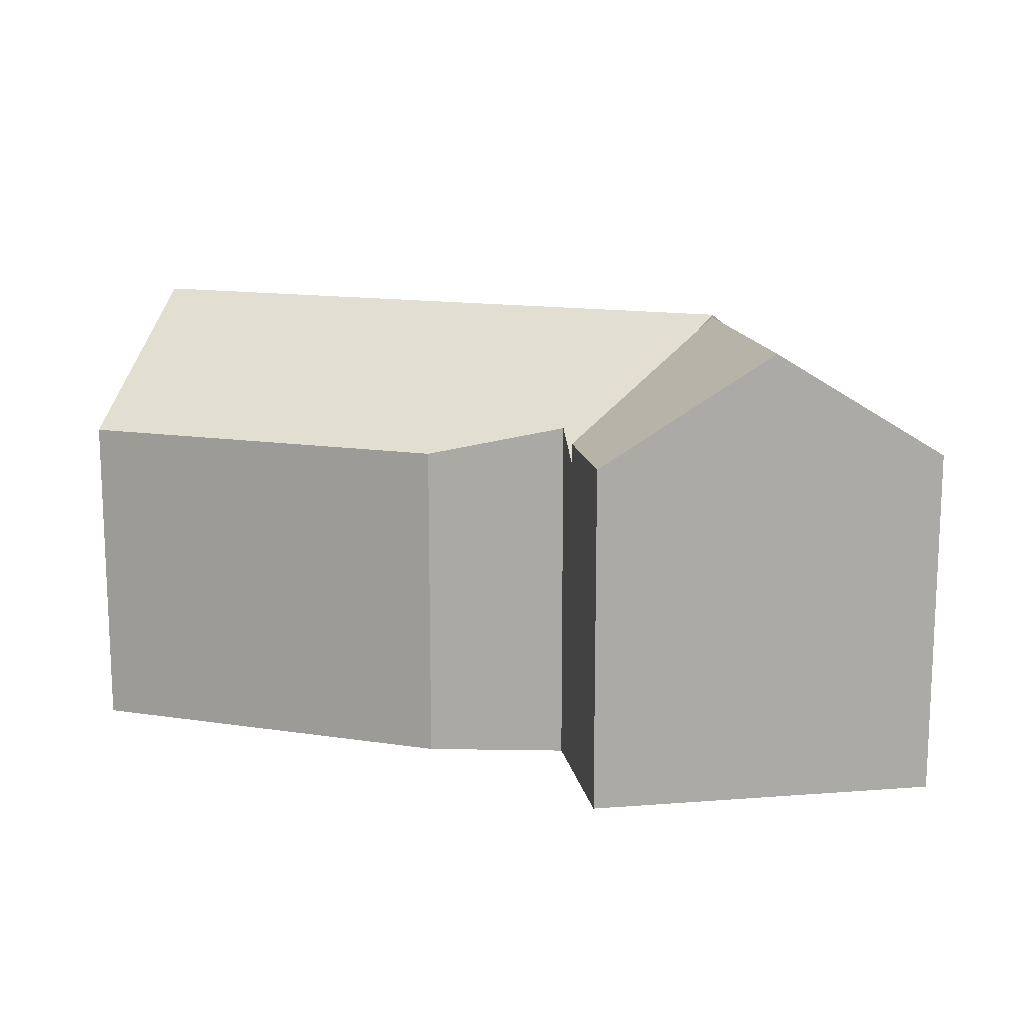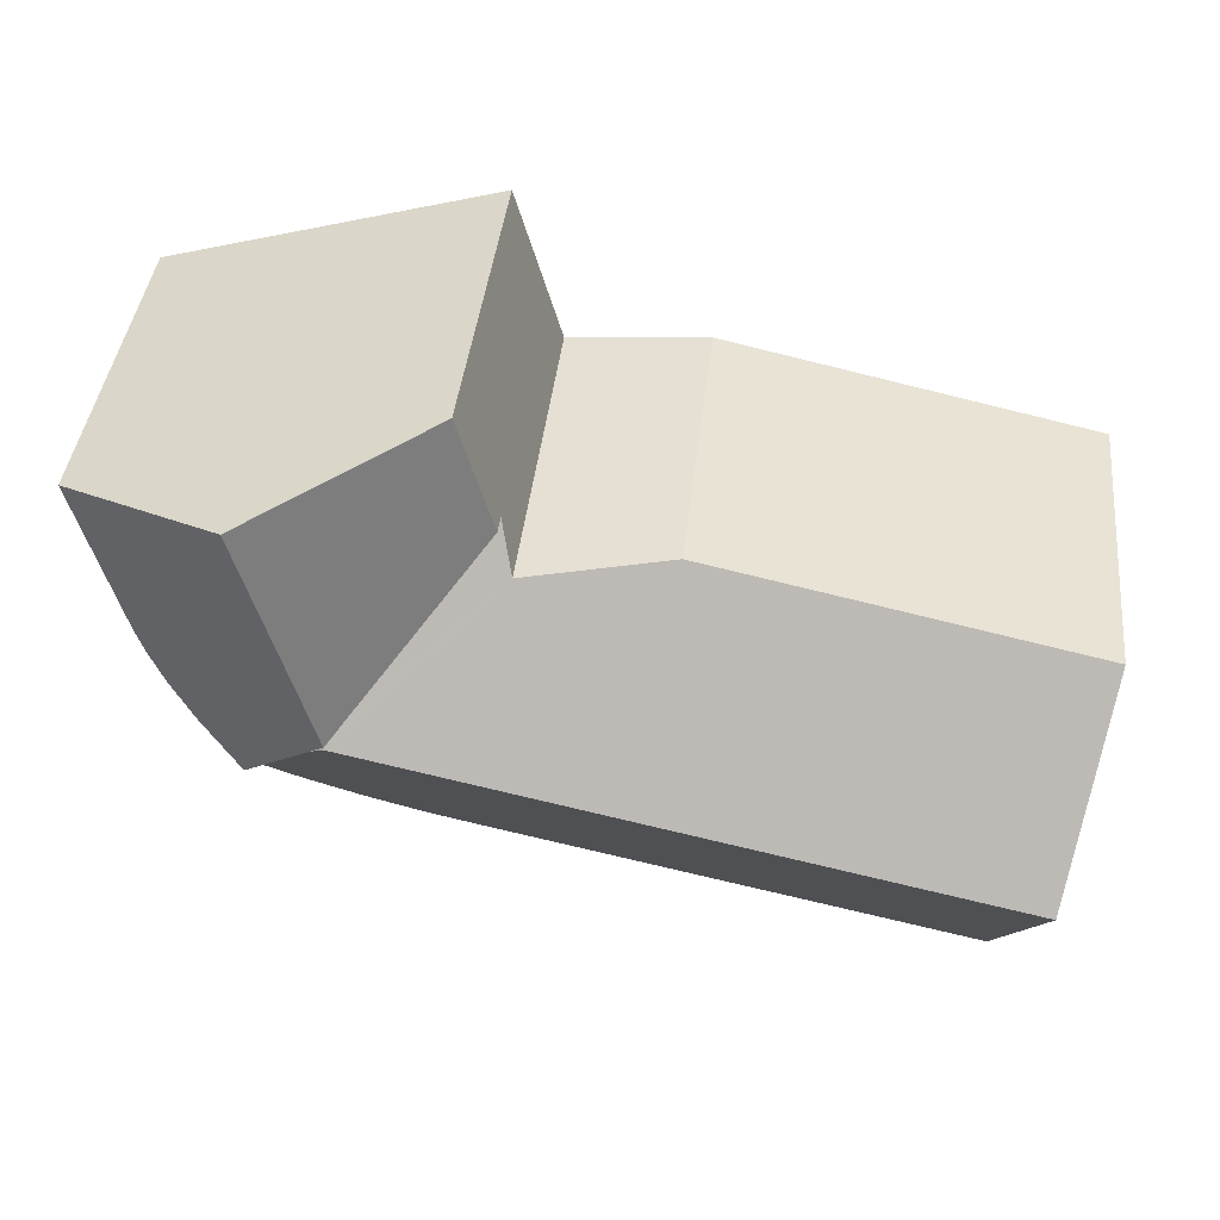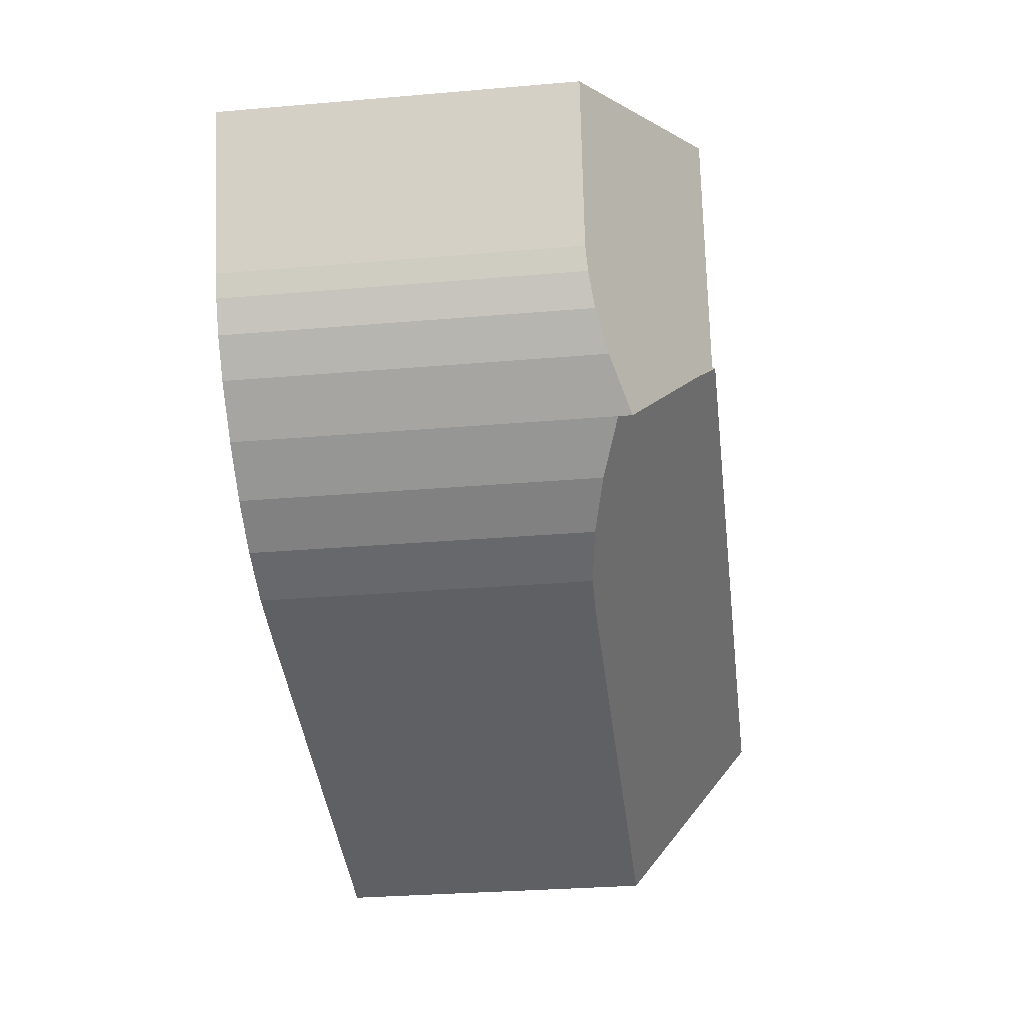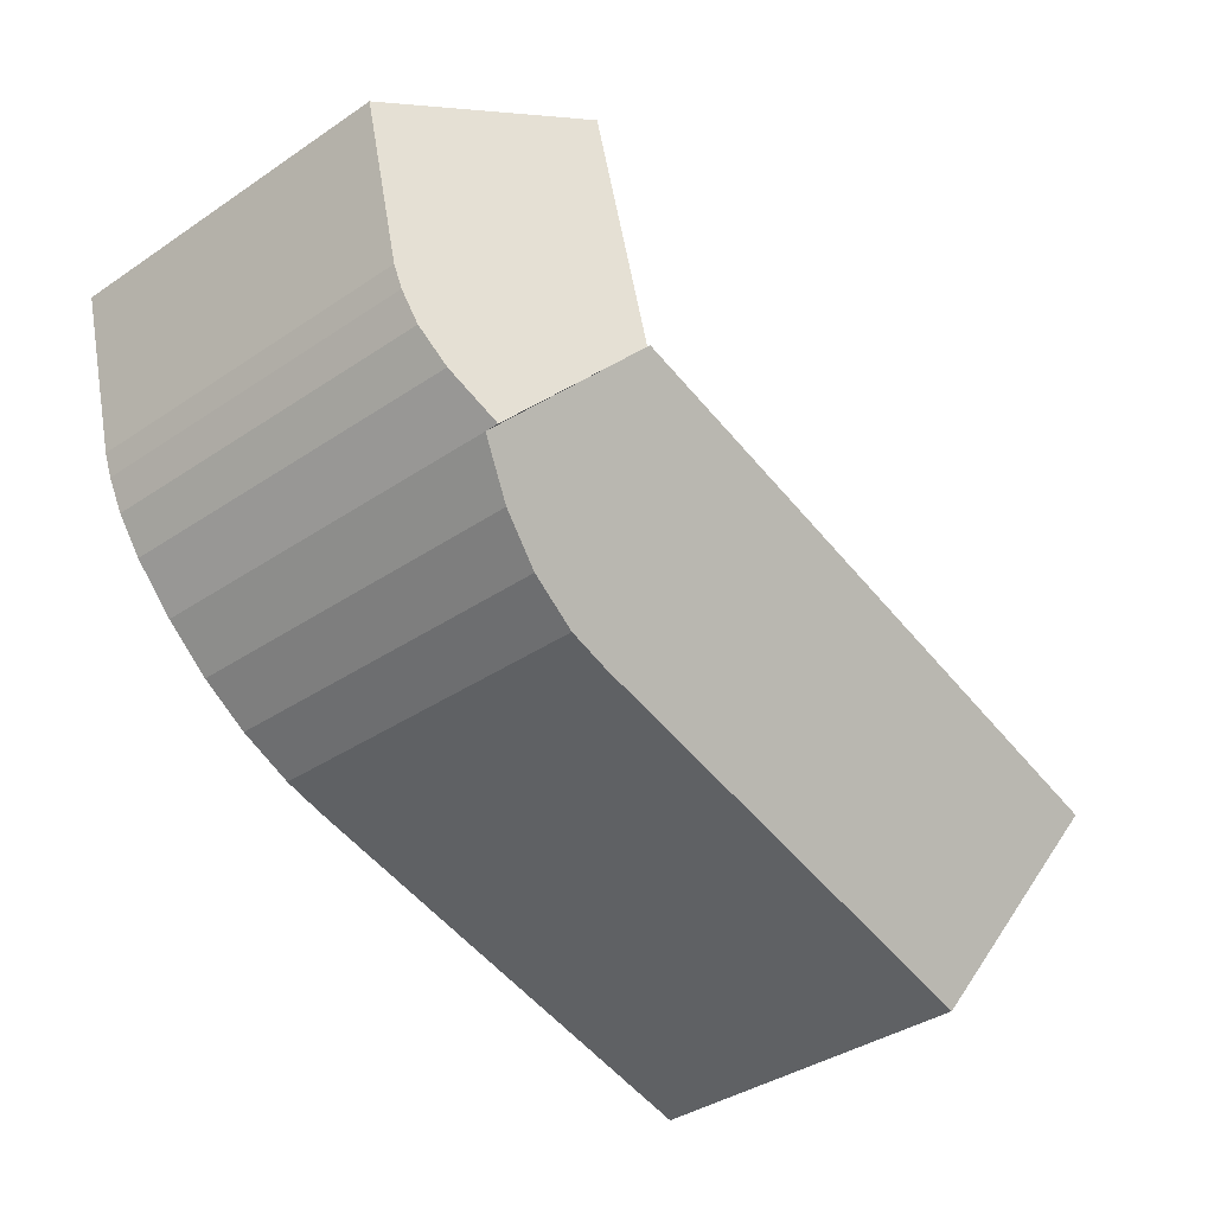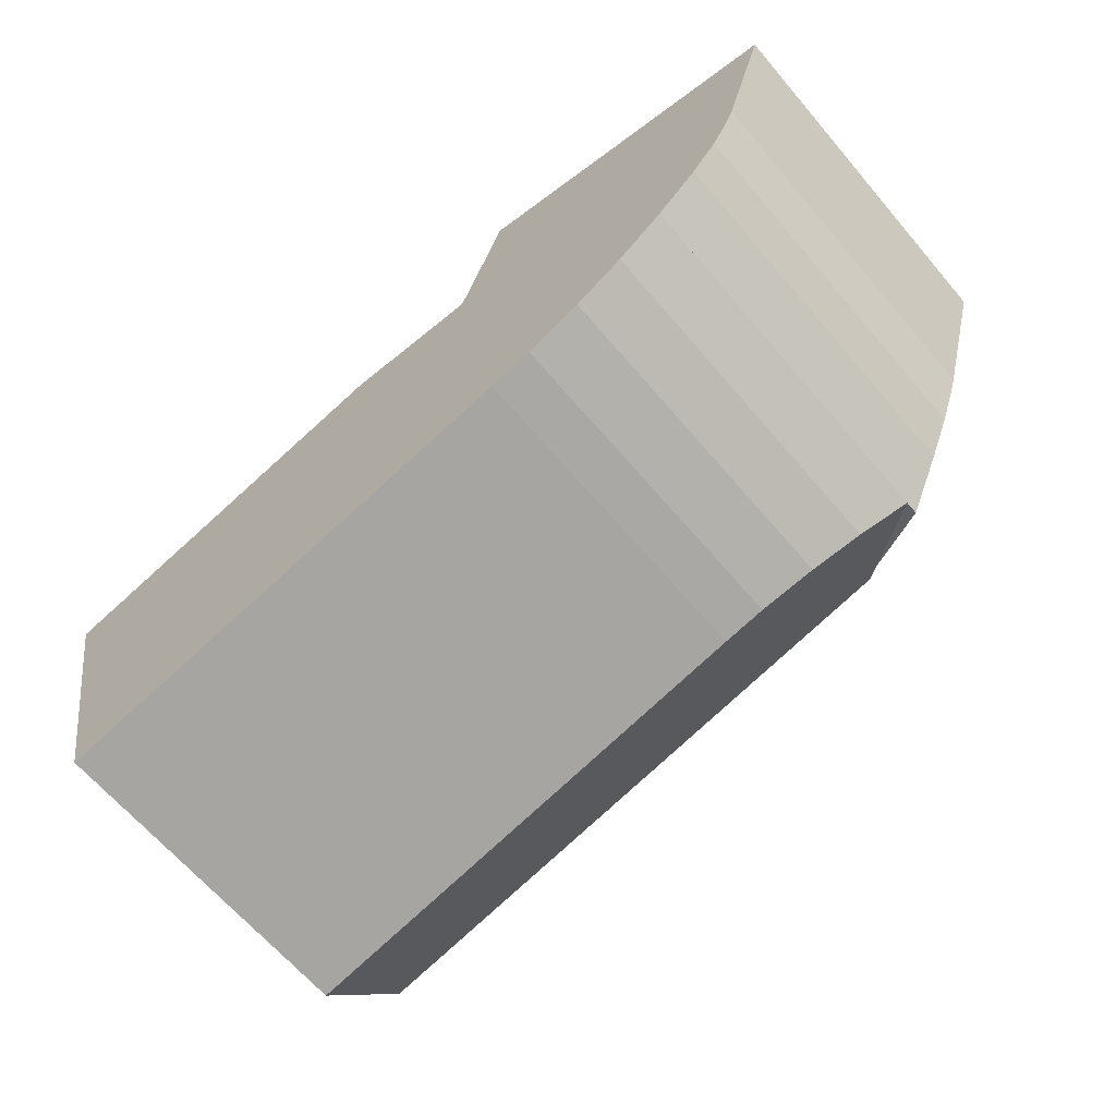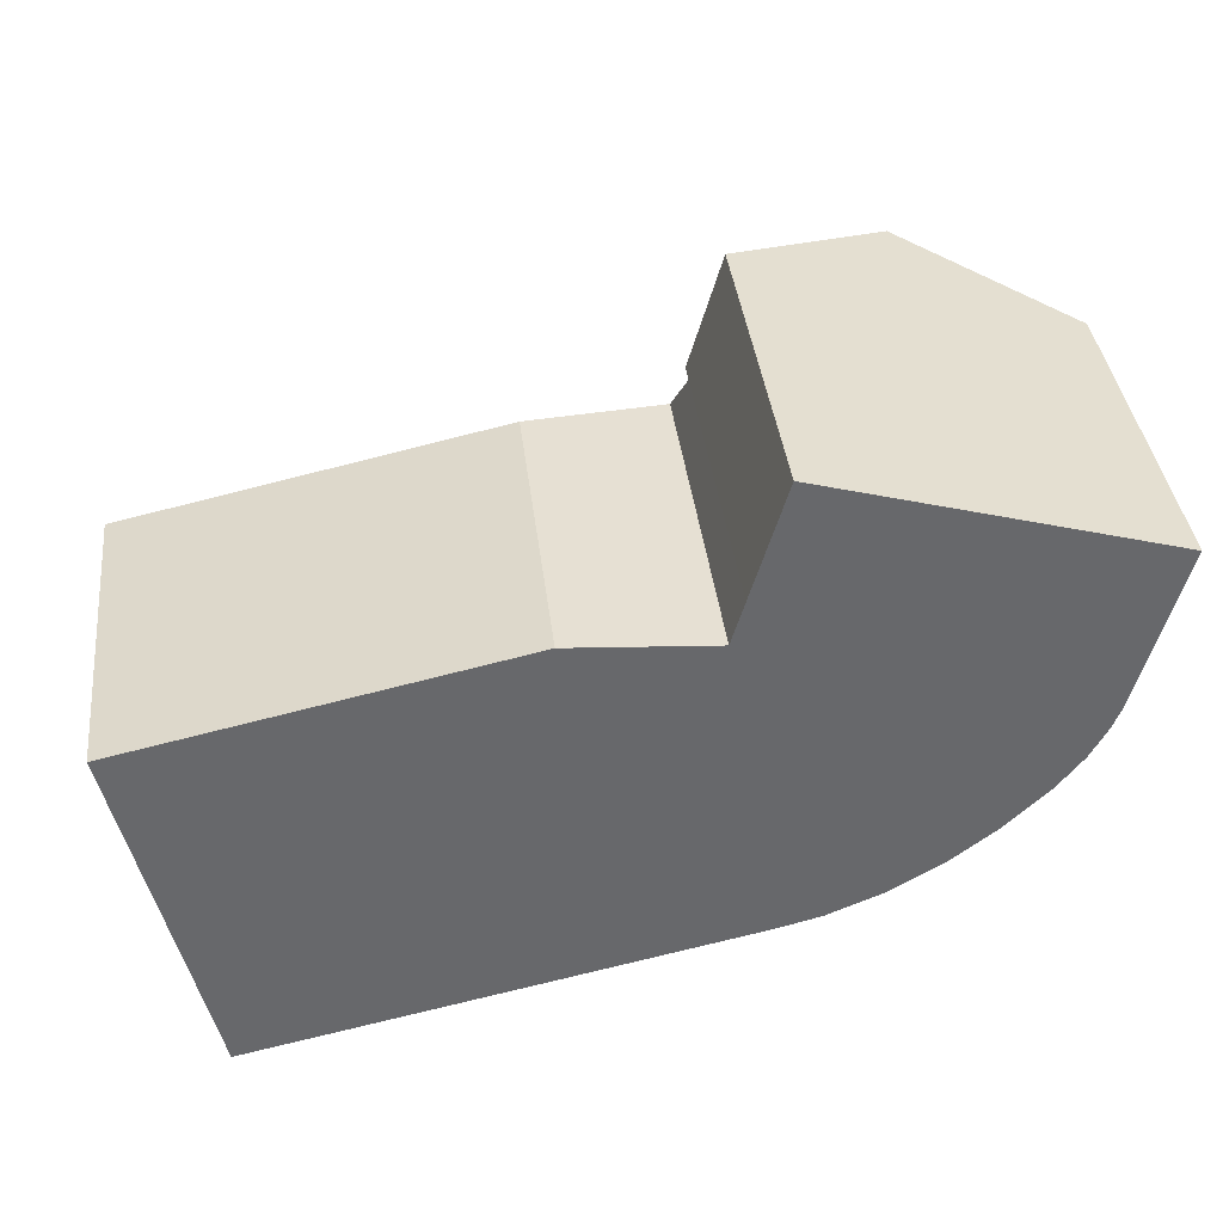
<metadata>
{"format":"obj","ext":"obj","renderer":"f3d","projection":"perspective","resolution":1024,"background":"white","views":[{"elev":14.2,"azim":6.2,"up":"+Y"},{"elev":40.9,"azim":-173.8,"up":"+Z"},{"elev":-30.3,"azim":97.1,"up":"+Z"},{"elev":-39.1,"azim":130.0,"up":"+Z"},{"elev":-65.3,"azim":40.4,"up":"+Z"},{"elev":38.0,"azim":-6.6,"up":"+Z"}]}
</metadata>
<code>
v  23.14 15.71 -0.873
v  26.03 16.17 6.452
v  23.73 16.17 -1.548
v  18.86 12.35 4.089
v  20.03 12.36 8.153
v  30.42 12.34 -0.904
v  31.51 12.68 4.896
v  31.97 12.39 4.768
v  30.11 12.39 -1.702
v  29.53 12.55 -2.785
v  28.6 12.89 -3.986
v  24.31 15.71 -2.223
v  27.11 13.52 -5.461
v  28.6 2.441e-16 -3.986
v  29.53 1.705e-16 -2.785
v  27.11 3.344e-16 -5.461
v  30.11 1.042e-16 -1.702
v  18.86 -2.504e-16 4.089
v  24.31 1.361e-16 -2.223
v  23.73 9.479e-17 -1.548
v  23.14 5.346e-17 -0.873
v  20.03 -4.992e-16 8.153
v  31.51 -2.998e-16 4.896
v  31.97 -2.92e-16 4.768
v  26.03 -3.951e-16 6.452
v  30.42 5.535e-17 -0.904
v  1.457 16.27 -6.415
v  23.73 16.27 -1.548
v  27.11 13.04 -5.461
v  25.45 12.38 -6.773
v  2.897 11.65 -12.76
v  23.69 11.92 -7.819
v  21.74 11.65 -8.638
v  20.21 11.61 -9.027
v  0 11.59 7.099e-16
v  13.43 11.6 2.926
v  18.41 12.61 2.565
v  18.86 11.62 4.089
v  18.41 -1.571e-16 2.565
v  13.43 -1.792e-16 2.926
v  0 0 0
v  2.897 7.81e-16 -12.76
v  1.457 3.928e-16 -6.415
v  25.45 4.147e-16 -6.773
v  23.69 4.788e-16 -7.819
v  21.74 5.289e-16 -8.638
v  20.21 5.527e-16 -9.027
g defaultobject
f 1 2 3
f 2 1 4
f 2 4 5
f 6 7 8
f 7 6 2
f 2 6 3
f 3 6 9
f 3 9 10
f 3 10 11
f 3 11 12
f 12 11 13
f 10 14 11
f 14 10 15
f 11 16 13
f 16 11 14
f 9 15 10
f 15 9 17
f 12 1 3
f 1 12 13
f 1 13 16
f 1 16 4
f 4 16 18
f 18 16 19
f 18 19 20
f 18 20 21
f 4 22 5
f 22 4 18
f 22 2 5
f 2 22 7
f 7 22 8
f 8 22 23
f 8 23 24
f 23 22 25
f 24 6 8
f 6 24 26
f 6 17 9
f 17 6 26
f 18 25 22
f 25 18 21
f 25 21 23
f 23 21 20
f 23 20 19
f 23 19 16
f 23 16 24
f 24 16 26
f 26 16 14
f 26 14 15
f 26 15 17
f 12 27 28
f 27 12 29
f 27 29 30
f 27 30 31
f 31 30 32
f 31 32 33
f 31 33 34
f 35 28 27
f 28 35 36
f 28 36 37
f 28 37 1
f 1 37 38
f 36 39 37
f 39 36 40
f 35 40 36
f 40 35 41
f 39 38 37
f 38 39 18
f 31 35 27
f 35 31 42
f 35 42 41
f 41 42 43
f 18 1 38
f 1 18 28
f 28 18 12
f 12 18 29
f 29 18 16
f 16 18 19
f 19 18 21
f 19 21 20
f 16 30 29
f 30 16 44
f 44 32 30
f 32 44 45
f 45 33 32
f 33 45 46
f 46 34 33
f 34 46 47
f 34 42 31
f 42 34 47
f 19 44 16
f 44 19 45
f 45 19 20
f 45 20 46
f 46 20 21
f 46 21 18
f 46 18 47
f 47 18 39
f 47 39 42
f 42 39 40
f 42 40 41
f 42 41 43

</code>
